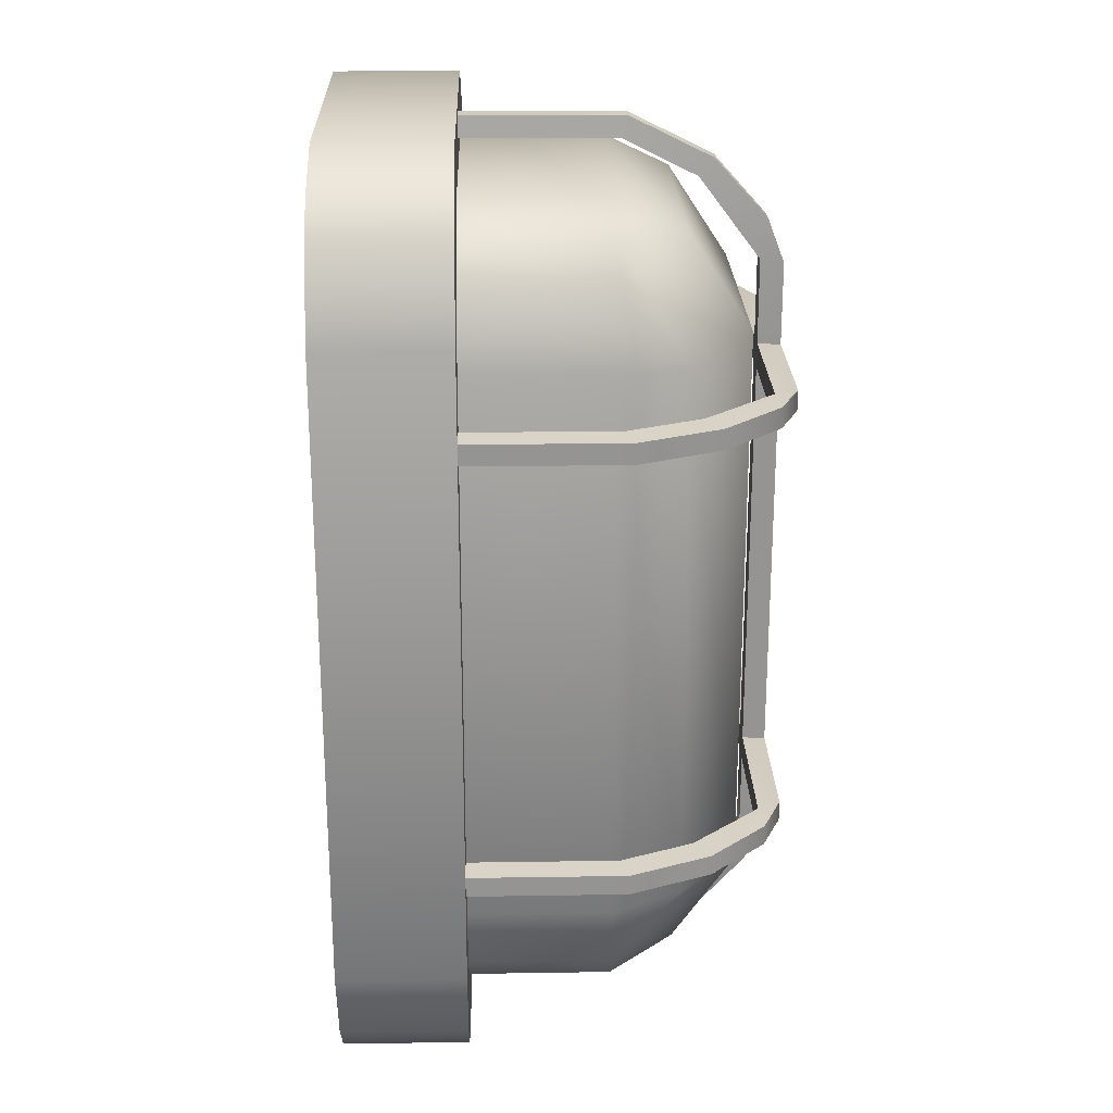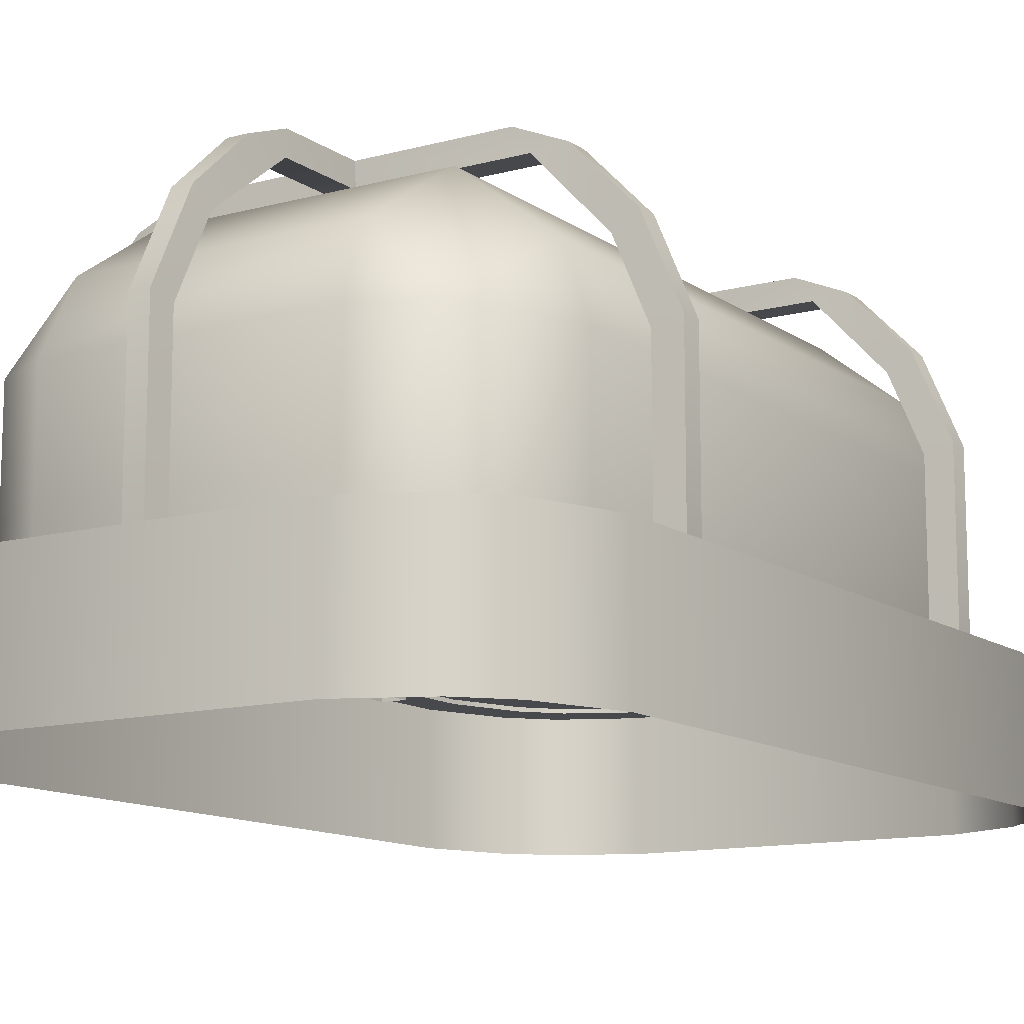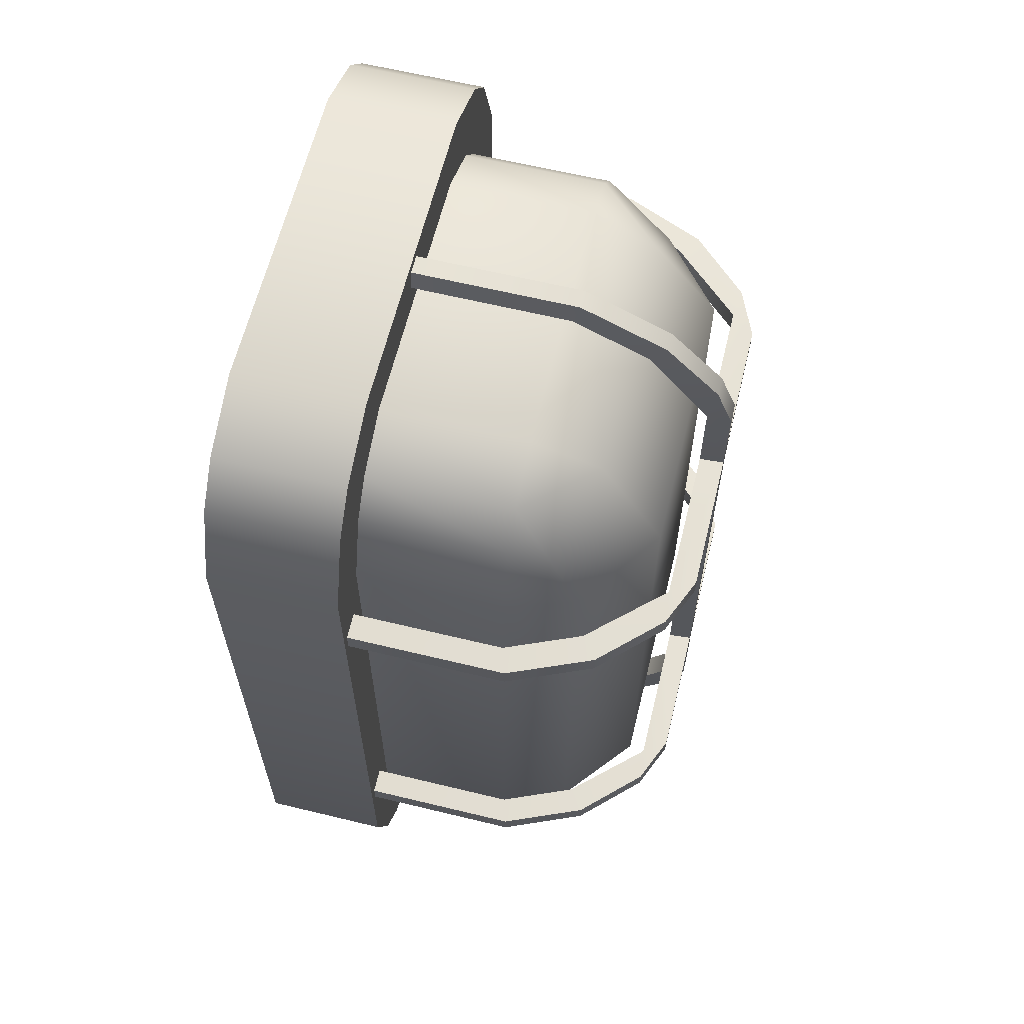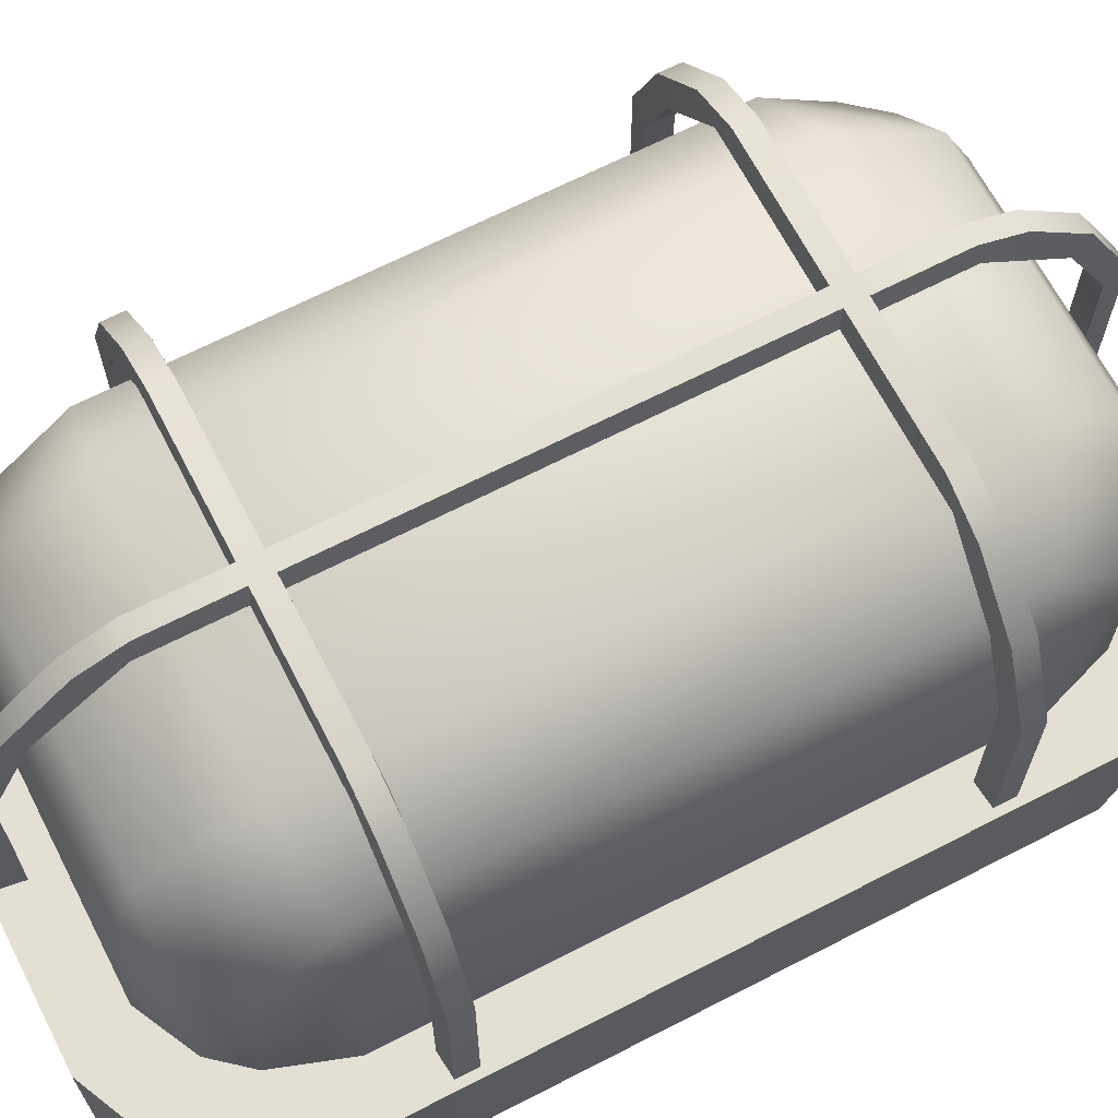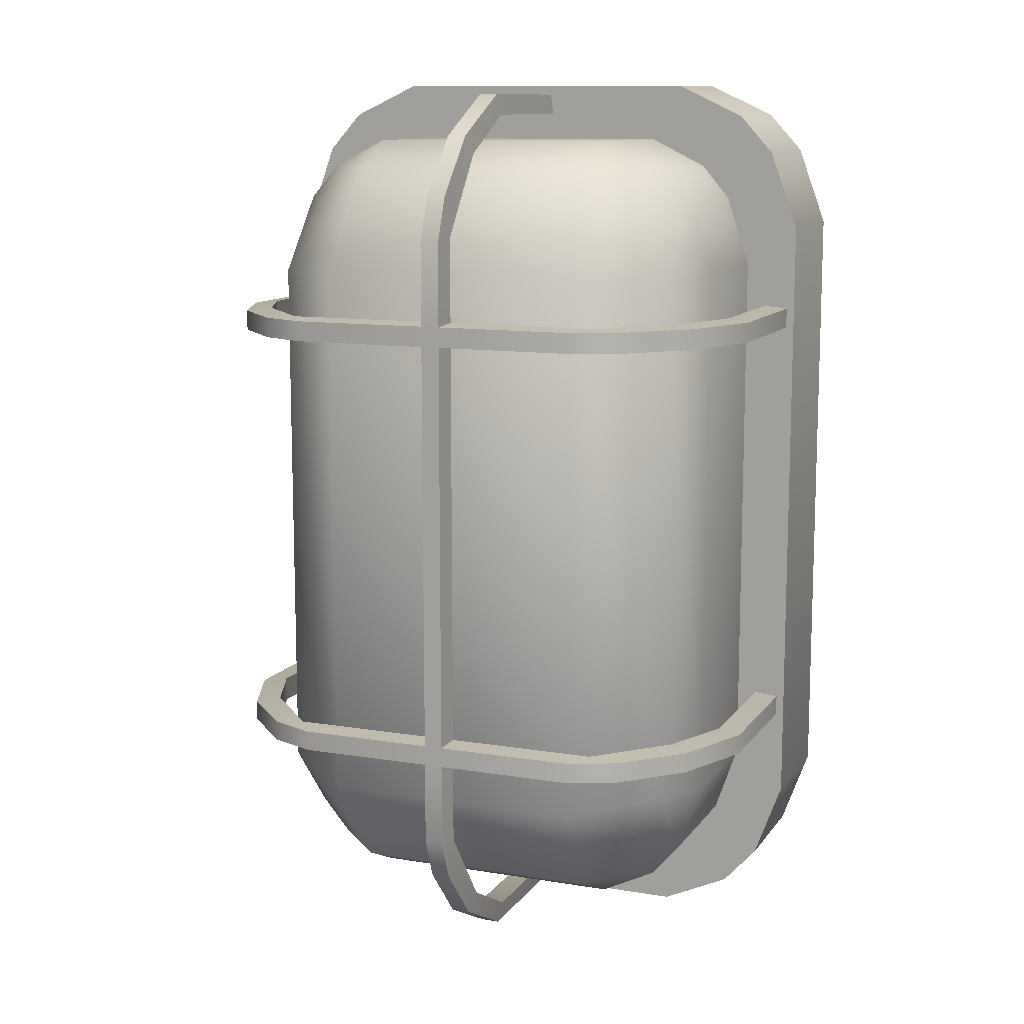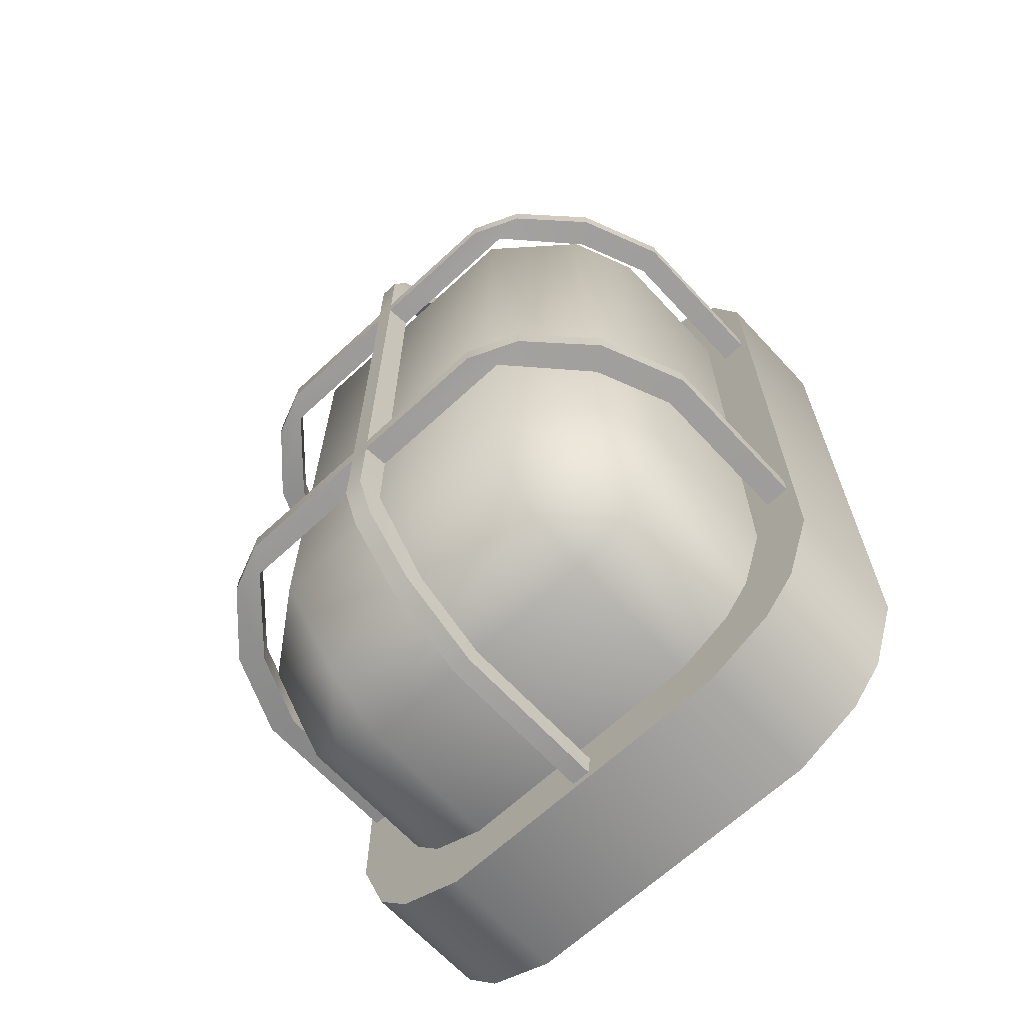
<metadata>
{"format":"obj","ext":"obj","renderer":"f3d","projection":"perspective","resolution":1024,"background":"white","views":[{"elev":23.3,"azim":-91.5,"up":"+Y"},{"elev":-12.3,"azim":-147.4,"up":"+Z"},{"elev":62.8,"azim":-76.2,"up":"+Y"},{"elev":66.8,"azim":-117.3,"up":"+Z"},{"elev":11.3,"azim":21.8,"up":"+Y"},{"elev":-66.4,"azim":42.9,"up":"+Y"}]}
</metadata>
<code>
v  -3.397 -9.99 1.683
v  3.397 -9.99 1.683
v  -6.25 -6.771 1.683
v  6.25 -6.771 1.683
v  -6.25 6.776 1.683
v  -3.4 9.99 1.683
v  3.397 9.99 1.683
v  6.25 6.776 1.683
v  -6.25 -6.771 -1.04
v  -3.397 -9.99 -1.04
v  3.397 -9.99 -1.04
v  6.25 -6.771 -1.04
v  -6.25 6.776 -1.04
v  -3.4 9.99 -1.04
v  3.397 9.99 -1.04
v  6.25 6.776 -1.04
v  -5.631 -8.472 1.683
v  5.631 -8.472 1.683
v  -4.883 9.303 1.683
v  -4.883 -9.303 -1.04
v  5.631 -8.472 -1.04
v  -5.631 8.472 -1.04
v  -4.883 -9.303 1.683
v  4.883 -9.303 1.683
v  -5.631 8.472 1.683
v  5.631 8.472 1.683
v  -5.631 -8.472 -1.04
v  4.883 -9.303 -1.04
v  -4.883 9.303 -1.04
v  5.631 8.472 -1.04
v  4.883 9.303 1.683
v  4.883 9.303 -1.04
v  -2.785 -8.751 4.738
v  2.785 -8.751 4.738
v  -5.125 -5.932 4.738
v  5.125 -5.932 4.738
v  -5.125 5.936 4.738
v  -2.788 8.751 4.738
v  2.785 8.751 4.738
v  5.125 5.936 4.738
v  -5.125 -5.932 1.598
v  -2.785 -8.751 1.598
v  2.785 -8.751 1.598
v  5.125 -5.932 1.598
v  -5.125 5.936 1.598
v  -2.788 8.751 1.598
v  2.785 8.751 1.598
v  5.125 5.936 1.598
v  -4.617 -7.422 4.738
v  4.617 -7.422 4.738
v  -4.004 8.149 4.738
v  -4.004 -8.15 1.598
v  4.617 -7.422 1.598
v  -4.617 7.422 1.598
v  -4.004 -8.15 4.738
v  4.004 -8.15 4.738
v  -4.617 7.422 4.738
v  4.617 7.422 4.738
v  -4.617 -7.422 1.598
v  4.004 -8.15 1.598
v  -4.004 8.149 1.598
v  4.617 7.422 1.598
v  4.004 8.149 4.738
v  4.004 8.149 1.598
v  -2.673 -8.085 6.177
v  4.563 -5.802 6.177
v  -4.563 5.806 6.177
v  2.673 8.085 6.177
v  -4.563 -5.802 6.177
v  -2.675 8.085 6.177
v  2.673 -8.085 6.177
v  4.563 5.806 6.177
v  2.839 -6.024 7.511
v  -2.839 -6.024 7.511
v  -2.84 6.026 7.511
v  2.839 6.026 7.511
v  0.2006 -4.894 8.413
v  0.2631 -4.944 7.907
v  0.2006 -4.459 8.413
v  0.2631 -4.409 7.907
v  -0.2007 -4.894 8.413
v  -0.2633 -4.944 7.907
v  -0.2007 -4.459 8.413
v  -0.2633 -4.409 7.907
v  0.2006 4.465 8.413
v  0.2631 4.415 7.907
v  0.2006 4.903 8.413
v  0.2631 4.953 7.907
v  -6.079 4.465 1.584
v  -5.559 4.415 1.584
v  -6.079 4.902 1.584
v  -5.559 4.953 1.584
v  -6.079 4.465 5.018
v  -5.559 4.415 4.851
v  -6.079 4.902 5.018
v  -5.559 4.953 4.851
v  -5.351 4.465 6.742
v  -4.906 4.415 6.395
v  -5.351 4.902 6.742
v  -4.906 4.953 6.395
v  -3.505 4.415 7.907
v  -4.159 4.902 7.978
v  -3.505 4.953 7.907
v  -0.2007 4.465 8.413
v  -0.2633 4.415 7.907
v  -0.2007 4.902 8.413
v  -0.2633 4.953 7.907
v  0.2629 6.776 7.907
v  -0.2007 6.679 8.413
v  -0.2633 6.776 7.907
v  0.2004 8.896 6.915
v  0.2629 8.53 6.586
v  -0.2007 8.896 6.915
v  -0.2633 8.53 6.586
v  0.2004 9.786 5.113
v  0.2629 9.335 4.975
v  -0.2007 9.786 5.113
v  -0.2633 9.335 4.975
v  0.2004 9.787 1.588
v  0.2629 9.337 1.588
v  -0.2007 9.787 1.588
v  -0.2633 9.337 1.588
v  0.2004 -6.666 8.413
v  0.2629 -6.763 7.907
v  -0.2633 -6.763 7.907
v  0.2004 -8.883 6.915
v  0.2629 -8.517 6.586
v  -0.2007 -8.883 6.915
v  -0.2633 -8.517 6.586
v  0.2004 -9.82 5.113
v  0.2629 -9.37 4.975
v  -0.2007 -9.82 5.113
v  -0.2633 -9.37 4.975
v  0.2004 -9.815 1.588
v  0.2629 -9.365 1.588
v  -0.2007 -9.815 1.588
v  -0.2633 -9.365 1.588
v  -3.134 4.465 8.413
v  -4.159 4.465 7.978
v  -3.134 4.902 8.413
v  0.2004 7.62 8.054
v  0.2004 6.679 8.413
v  -0.2007 7.62 8.054
v  0.2004 -7.607 8.054
v  -0.2007 -7.607 8.054
v  -0.2007 -6.666 8.413
v  6.079 -4.458 1.584
v  5.559 -4.408 1.584
v  6.079 -4.896 1.584
v  5.559 -4.946 1.584
v  6.079 -4.458 5.018
v  5.559 -4.408 4.851
v  6.079 -4.896 5.018
v  5.559 -4.946 4.851
v  5.351 -4.458 6.742
v  4.906 -4.408 6.395
v  5.351 -4.896 6.742
v  4.906 -4.946 6.395
v  3.505 -4.408 7.907
v  4.159 -4.896 7.978
v  3.505 -4.946 7.907
v  3.134 -4.458 8.413
v  4.159 -4.458 7.978
v  3.134 -4.896 8.413
v  -6.079 -4.458 1.584
v  -5.559 -4.408 1.584
v  -6.079 -4.896 1.584
v  -5.559 -4.946 1.584
v  -6.079 -4.458 5.018
v  -5.559 -4.408 4.851
v  -6.079 -4.896 5.018
v  -5.559 -4.946 4.851
v  -5.351 -4.458 6.742
v  -4.906 -4.408 6.395
v  -5.351 -4.896 6.742
v  -4.906 -4.946 6.395
v  -3.505 -4.408 7.907
v  -4.159 -4.896 7.978
v  -3.505 -4.946 7.907
v  -3.134 -4.458 8.413
v  -4.159 -4.458 7.978
v  -3.134 -4.896 8.413
v  6.079 4.903 1.584
v  5.559 4.953 1.584
v  6.079 4.465 1.584
v  5.559 4.415 1.584
v  6.079 4.903 5.018
v  5.559 4.953 4.851
v  6.079 4.465 5.018
v  5.559 4.415 4.851
v  5.351 4.903 6.742
v  4.906 4.953 6.395
v  5.351 4.465 6.742
v  4.906 4.415 6.395
v  3.505 4.953 7.907
v  4.159 4.465 7.978
v  3.505 4.415 7.907
v  3.134 4.903 8.413
v  4.159 4.903 7.978
v  3.134 4.465 8.413
g lamp_1
f 17 23 1
f 1 3 17
f 24 18 4
f 4 2 24
f 3 1 6
f 6 5 3
f 1 2 7
f 7 6 1
f 2 4 8
f 8 7 2
f 19 25 5
f 5 6 19
f 26 31 7
f 7 8 26
f 1 10 11
f 11 2 1
f 4 12 16
f 16 8 4
f 7 15 14
f 14 6 7
f 5 13 9
f 9 3 5
f 23 17 27
f 27 20 23
f 28 21 18
f 18 24 28
f 30 32 31
f 31 26 30
f 29 22 25
f 25 19 29
f 1 23 20
f 20 10 1
f 11 28 24
f 24 2 11
f 16 30 26
f 26 8 16
f 14 29 19
f 19 6 14
f 17 3 9
f 9 27 17
f 21 12 4
f 4 18 21
f 32 15 7
f 7 31 32
f 22 13 5
f 5 25 22
f 76 75 74
f 74 73 76
f 43 34 33
f 33 42 43
f 48 40 36
f 36 44 48
f 46 38 39
f 39 47 46
f 41 35 37
f 37 45 41
f 59 52 55
f 55 49 59
f 50 56 60
f 60 53 50
f 63 58 62
f 62 64 63
f 57 51 61
f 61 54 57
f 52 42 33
f 33 55 52
f 56 34 43
f 43 60 56
f 58 40 48
f 48 62 58
f 51 38 46
f 46 61 51
f 41 59 49
f 49 35 41
f 36 50 53
f 53 44 36
f 39 63 64
f 64 47 39
f 37 57 54
f 54 45 37
f 65 69 49
f 49 55 65
f 55 33 65
f 35 49 69
f 66 71 56
f 56 50 66
f 50 36 66
f 34 56 71
f 69 67 37
f 37 35 69
f 71 65 33
f 33 34 71
f 70 68 39
f 39 38 70
f 72 66 36
f 36 40 72
f 67 70 51
f 51 57 67
f 57 37 67
f 38 51 70
f 68 72 58
f 58 63 68
f 63 39 68
f 40 58 72
f 69 65 74
f 71 66 73
f 74 75 67
f 67 69 74
f 73 74 65
f 65 71 73
f 75 76 68
f 68 70 75
f 76 73 66
f 66 72 76
f 70 67 75
f 72 68 76
f 84 80 78
f 78 82 84
f 81 77 79
f 79 83 81
f 89 90 94
f 94 93 89
f 90 92 96
f 96 94 90
f 92 91 95
f 95 96 92
f 91 89 93
f 93 95 91
f 93 94 98
f 98 97 93
f 94 96 100
f 100 98 94
f 96 95 99
f 99 100 96
f 95 93 97
f 97 99 95
f 101 139 97
f 97 98 101
f 98 100 103
f 103 101 98
f 102 103 100
f 100 99 102
f 99 97 139
f 139 102 99
f 105 138 101
f 105 104 138
f 101 103 107
f 107 105 101
f 106 107 103
f 103 140 106
f 140 138 104
f 104 106 140
f 86 107 88
f 107 86 105
f 87 104 85
f 104 87 106
f 85 79 80
f 80 86 85
f 105 84 83
f 83 104 105
f 86 80 84
f 84 105 86
f 104 83 79
f 79 85 104
f 88 108 142
f 142 87 88
f 110 107 106
f 106 109 110
f 108 88 107
f 107 110 108
f 109 106 87
f 87 142 109
f 111 141 108
f 108 112 111
f 113 143 141
f 141 111 113
f 143 113 114
f 114 110 143
f 112 108 110
f 110 114 112
f 115 111 112
f 112 116 115
f 117 113 111
f 111 115 117
f 118 114 113
f 113 117 118
f 116 112 114
f 114 118 116
f 119 115 116
f 116 120 119
f 121 117 115
f 115 119 121
f 122 118 117
f 117 121 122
f 120 116 118
f 118 122 120
f 123 124 78
f 78 77 123
f 125 146 81
f 81 82 125
f 82 78 124
f 124 125 82
f 77 81 146
f 146 123 77
f 126 127 124
f 124 144 126
f 144 145 128
f 128 126 144
f 145 125 129
f 129 128 145
f 125 124 127
f 127 129 125
f 127 126 130
f 130 131 127
f 126 128 132
f 132 130 126
f 128 129 133
f 133 132 128
f 129 127 131
f 131 133 129
f 131 130 134
f 134 135 131
f 130 132 136
f 136 134 130
f 132 133 137
f 137 136 132
f 133 131 135
f 135 137 133
f 101 138 139
f 102 140 103
f 102 139 138
f 138 140 102
f 108 141 142
f 109 143 110
f 123 144 124
f 125 145 146
f 109 142 141
f 141 143 109
f 145 144 123
f 123 146 145
f 147 148 152
f 152 151 147
f 148 150 154
f 154 152 148
f 150 149 153
f 153 154 150
f 149 147 151
f 151 153 149
f 151 152 156
f 156 155 151
f 152 154 158
f 158 156 152
f 154 153 157
f 157 158 154
f 153 151 155
f 155 157 153
f 159 163 155
f 155 156 159
f 156 158 161
f 161 159 156
f 160 161 158
f 158 157 160
f 157 155 163
f 163 160 157
f 80 162 159
f 80 79 162
f 159 161 78
f 78 80 159
f 77 78 161
f 161 164 77
f 164 162 79
f 79 77 164
f 159 162 163
f 160 164 161
f 160 163 162
f 162 164 160
f 170 166 165
f 165 169 170
f 172 168 166
f 166 170 172
f 171 167 168
f 168 172 171
f 169 165 167
f 167 171 169
f 174 170 169
f 169 173 174
f 176 172 170
f 170 174 176
f 175 171 172
f 172 176 175
f 173 169 171
f 171 175 173
f 173 181 177
f 177 174 173
f 179 176 174
f 174 177 179
f 176 179 178
f 178 175 176
f 181 173 175
f 175 178 181
f 84 177 180
f 84 180 83
f 82 179 177
f 177 84 82
f 179 82 81
f 81 182 179
f 83 180 182
f 182 81 83
f 177 181 180
f 178 179 182
f 180 181 178
f 178 182 180
f 183 184 188
f 188 187 183
f 184 186 190
f 190 188 184
f 186 185 189
f 189 190 186
f 185 183 187
f 187 189 185
f 187 188 192
f 192 191 187
f 188 190 194
f 194 192 188
f 190 189 193
f 193 194 190
f 189 187 191
f 191 193 189
f 195 199 191
f 191 192 195
f 192 194 197
f 197 195 192
f 196 197 194
f 194 193 196
f 193 191 199
f 199 196 193
f 88 198 195
f 88 87 198
f 195 197 86
f 86 88 195
f 85 86 197
f 197 200 85
f 200 198 87
f 87 85 200
f 195 198 199
f 196 200 197
f 196 199 198
f 198 200 196

</code>
